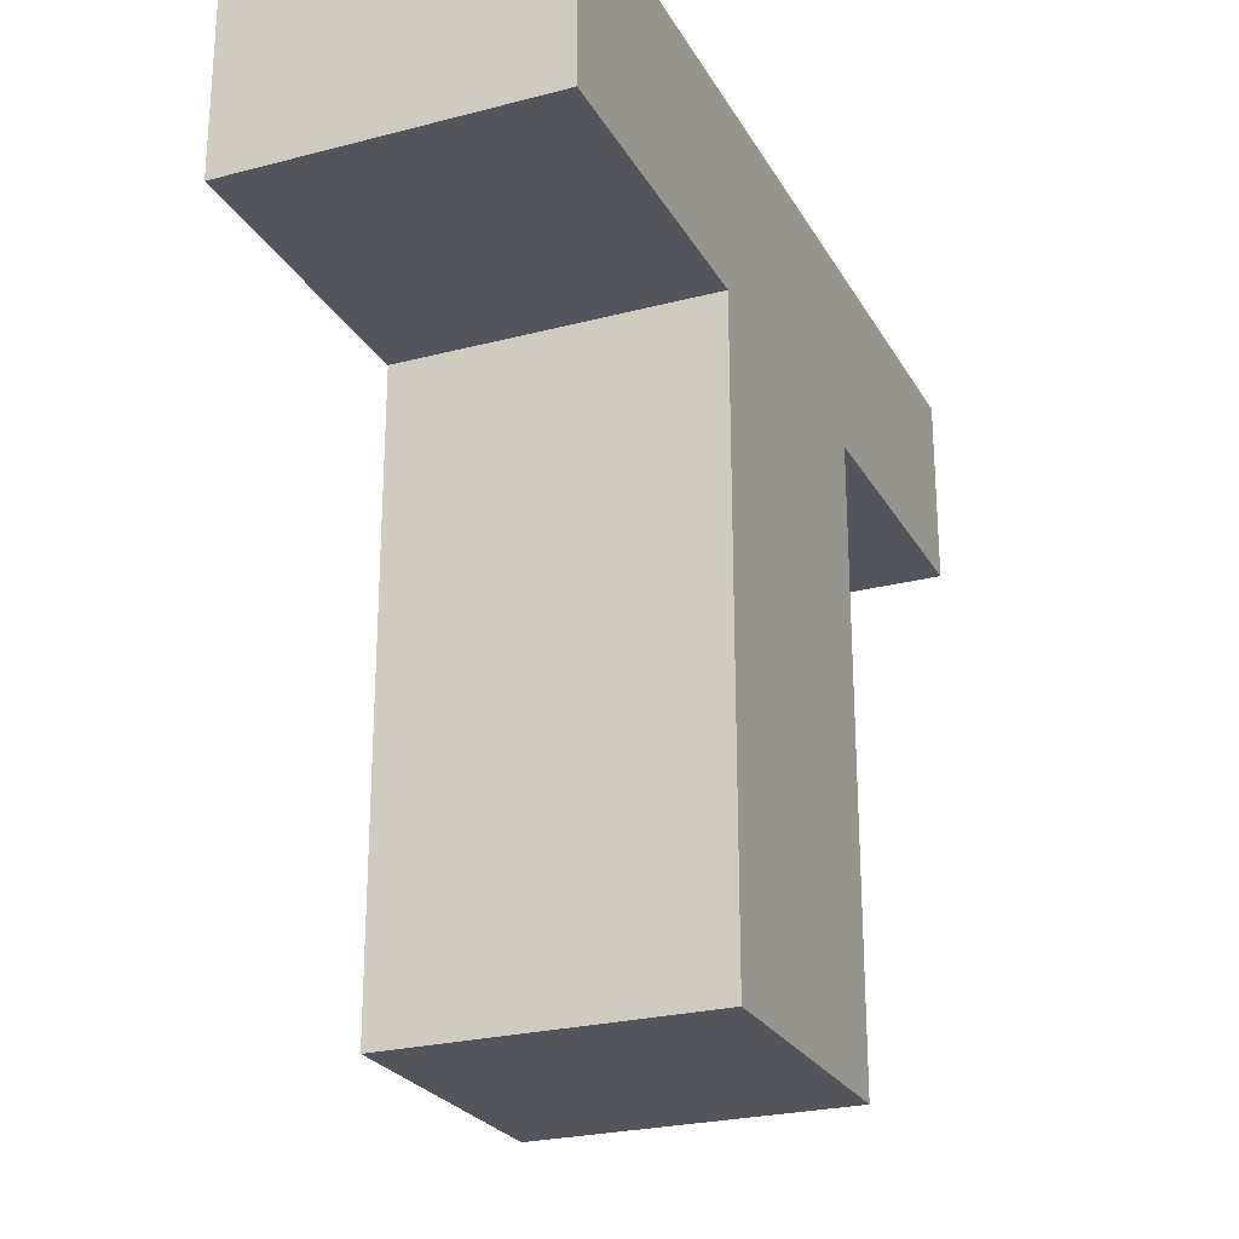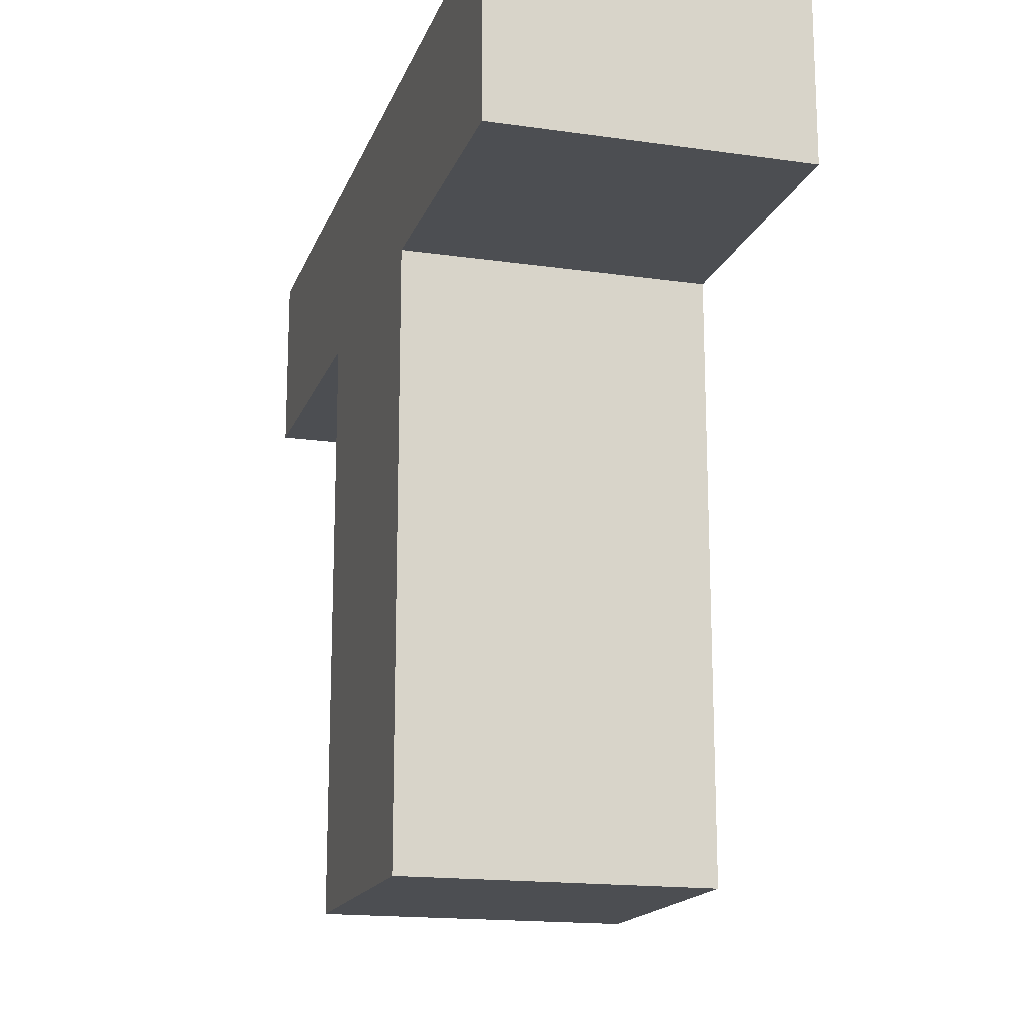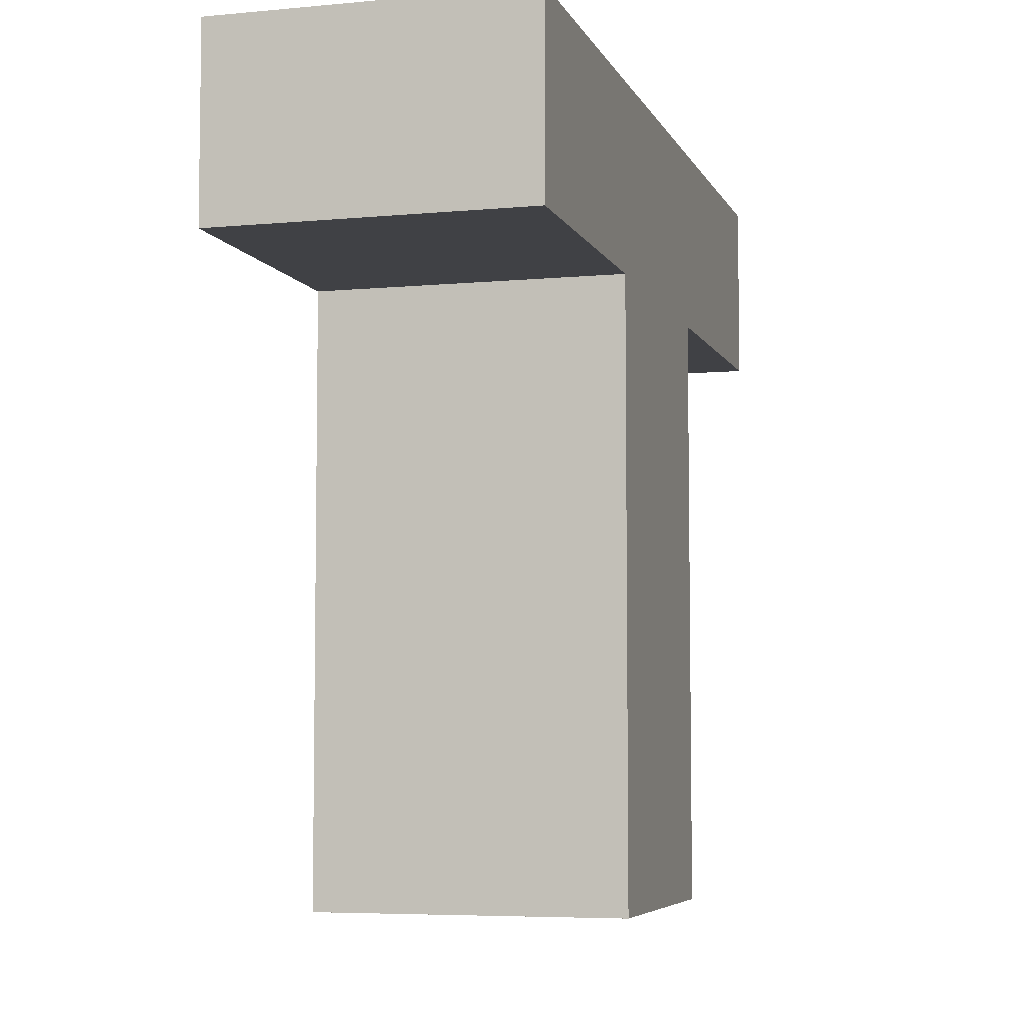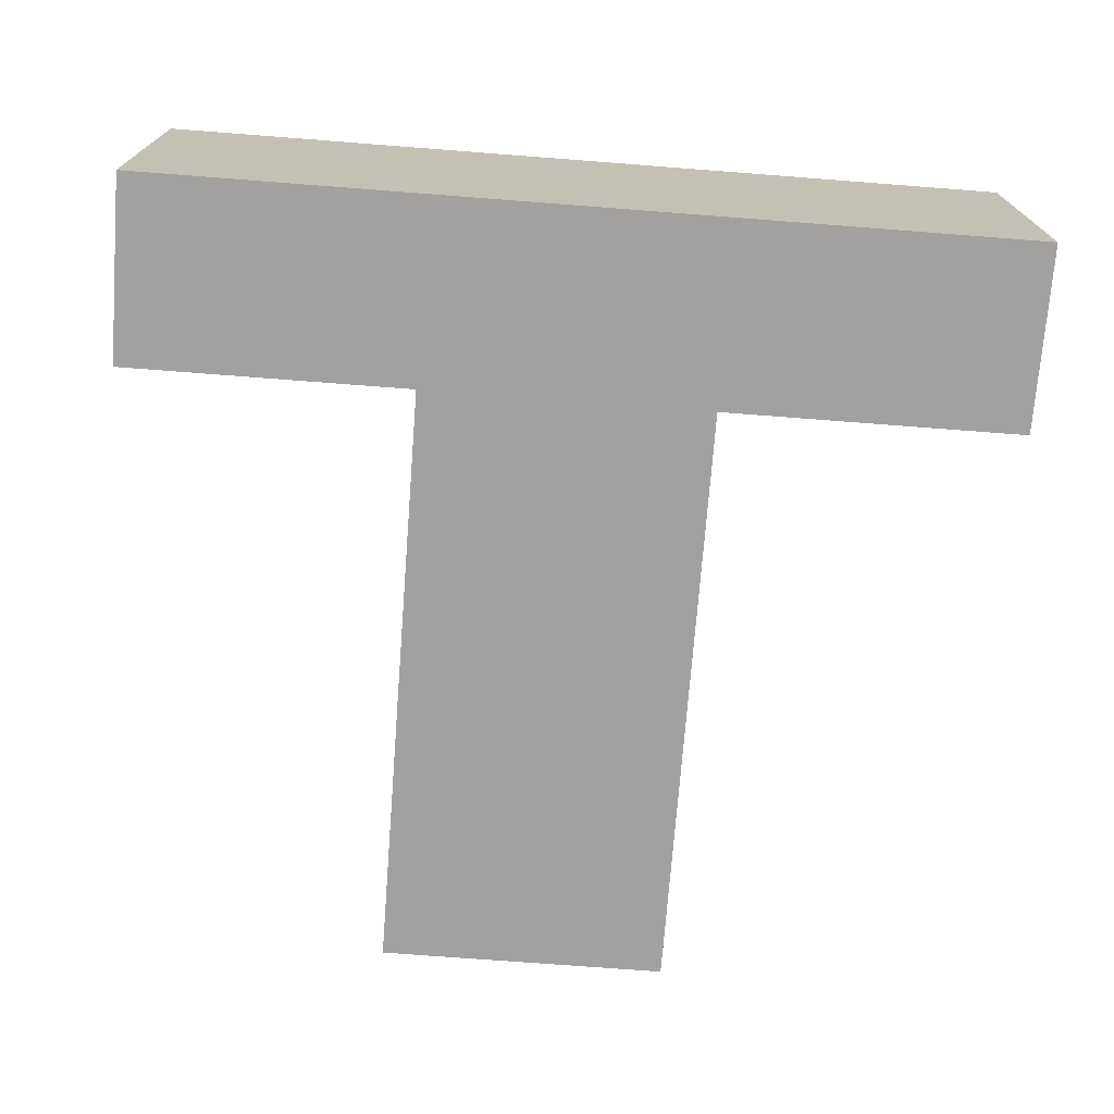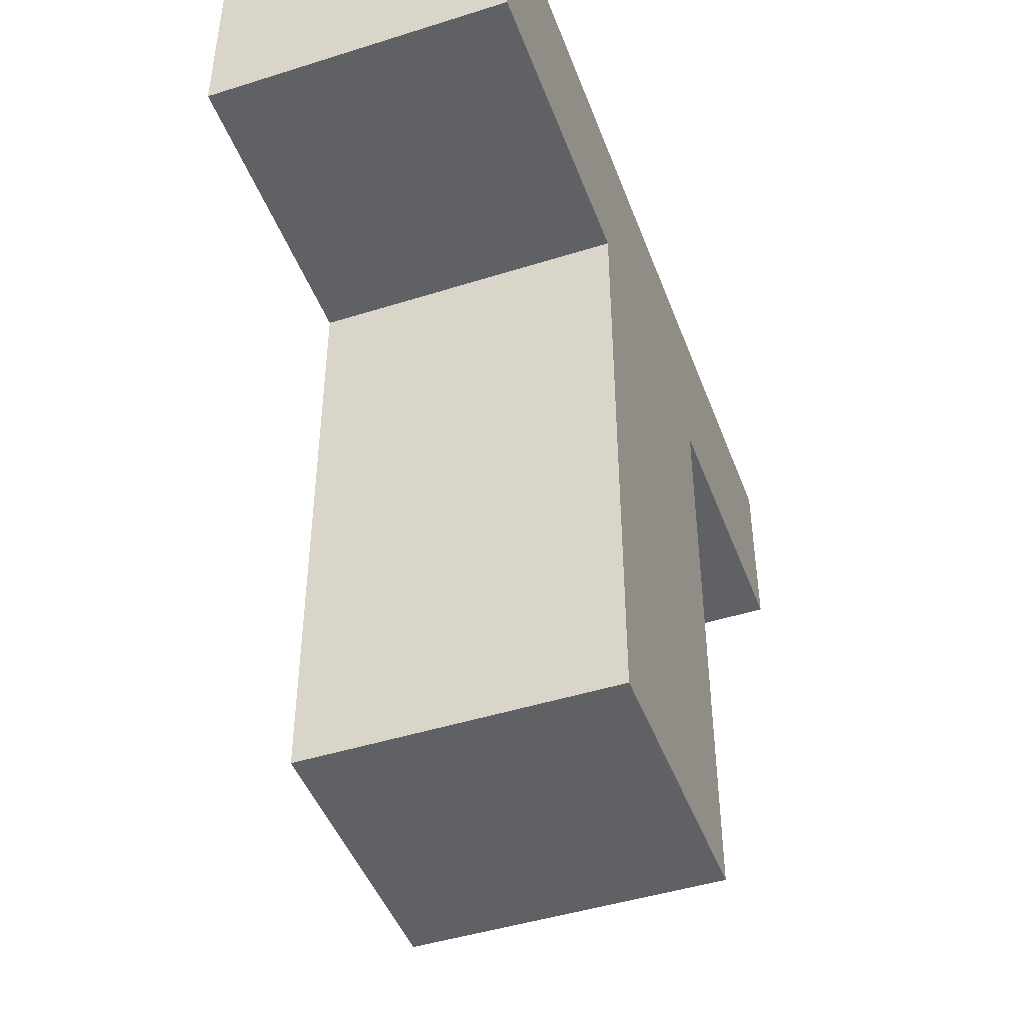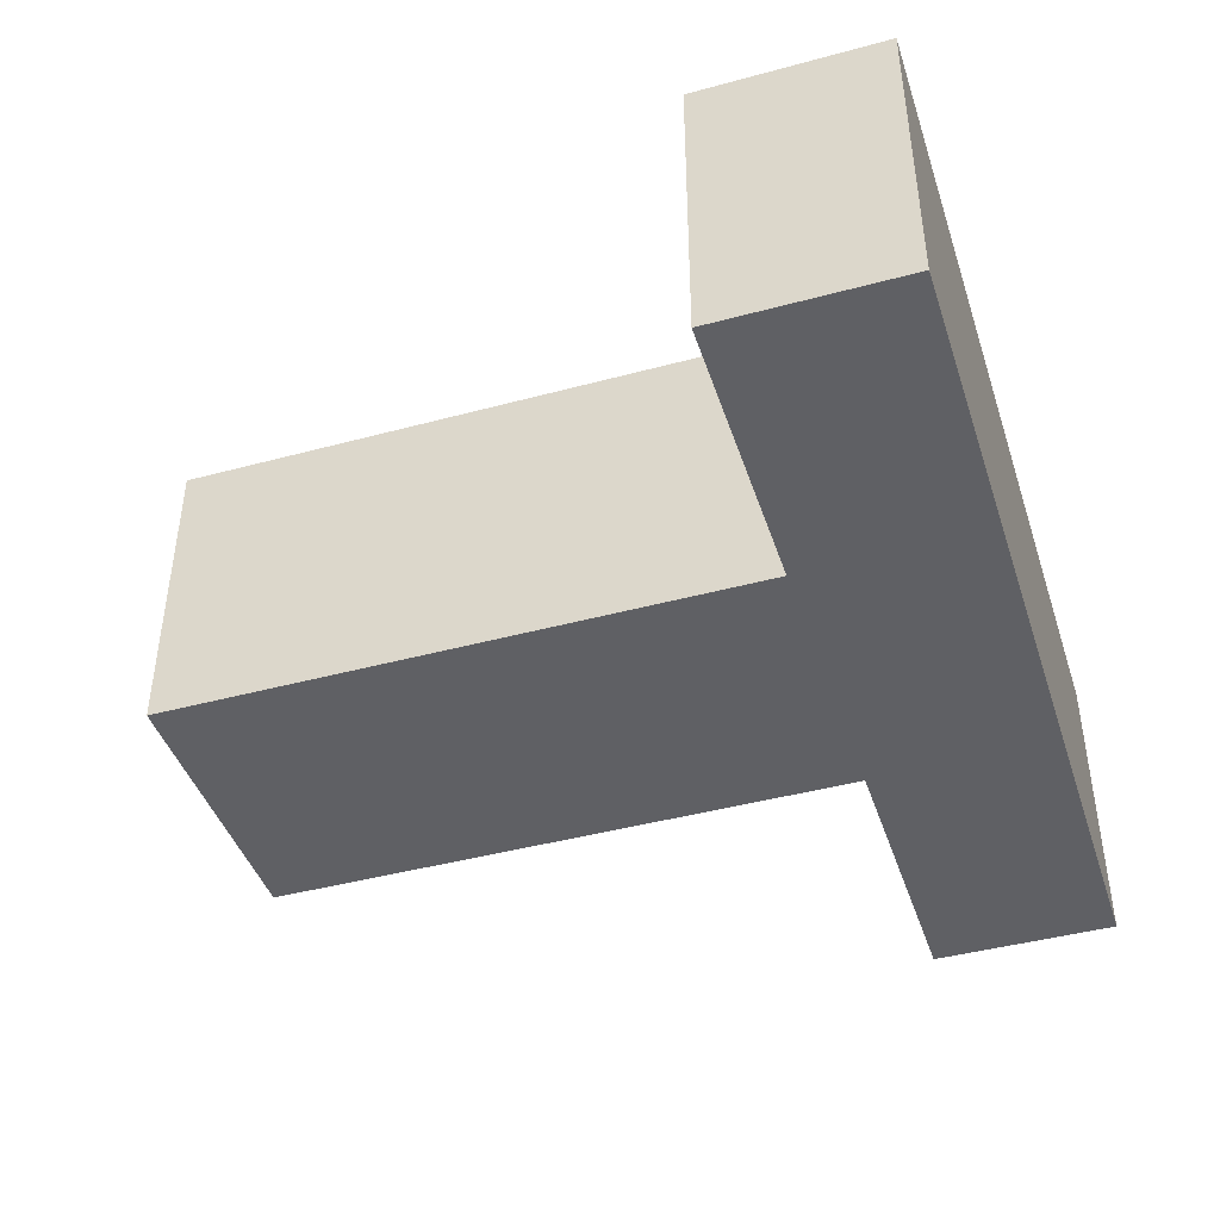
<metadata>
{"format":"obj","ext":"obj","renderer":"f3d","projection":"perspective","resolution":1024,"background":"white","views":[{"elev":-24.9,"azim":-66.9,"up":"+Y"},{"elev":-16.7,"azim":73.8,"up":"+Y"},{"elev":-5.8,"azim":106.0,"up":"+Y"},{"elev":-72.2,"azim":175.6,"up":"+Z"},{"elev":-45.9,"azim":-70.1,"up":"+Y"},{"elev":-43.3,"azim":107.7,"up":"+Z"}]}
</metadata>
<code>
o Group_5/mesh10/mesh10-geometry#mesh10-geometry
v 0.009476 -0.4934 0.519
v 0.009476 -0.4884 0.5274
v 0.009476 -0.4934 0.5274
v 0.009476 -0.4884 0.519
v 0.001665 -0.4934 0.5274
v 0.001665 -0.4934 0.519
v -0.0143 -0.4884 0.519
v -0.0143 -0.4934 0.5274
v -0.0143 -0.4884 0.5274
v -0.006145 -0.4934 0.5274
v 0.001665 -0.5096 0.519
v -0.0143 -0.4934 0.519
v -0.006145 -0.5096 0.5274
v -0.006145 -0.4934 0.519
v 0.001665 -0.5096 0.5274
v -0.006145 -0.5096 0.519
f 1 2 3
f 2 1 4
f 3 2 1
f 4 1 2
f 2 5 3
f 3 5 2
f 5 1 3
f 3 1 5
f 6 4 1
f 1 4 6
f 7 2 4
f 4 2 7
f 5 2 8
f 8 2 5
f 1 5 6
f 6 5 1
f 4 6 7
f 7 6 4
f 2 7 9
f 9 7 2
f 8 2 9
f 9 2 8
f 10 5 8
f 8 5 10
f 5 11 6
f 6 11 5
f 6 12 7
f 7 12 6
f 7 8 9
f 9 8 7
f 13 5 10
f 10 5 13
f 8 14 10
f 10 14 8
f 11 5 15
f 15 5 11
f 16 6 11
f 11 6 16
f 6 14 12
f 12 14 6
f 8 7 12
f 12 7 8
f 5 13 15
f 15 13 5
f 14 13 10
f 10 13 14
f 14 8 12
f 12 8 14
f 13 11 15
f 15 11 13
f 6 16 14
f 14 16 6
f 11 13 16
f 16 13 11
f 13 14 16
f 16 14 13

</code>
